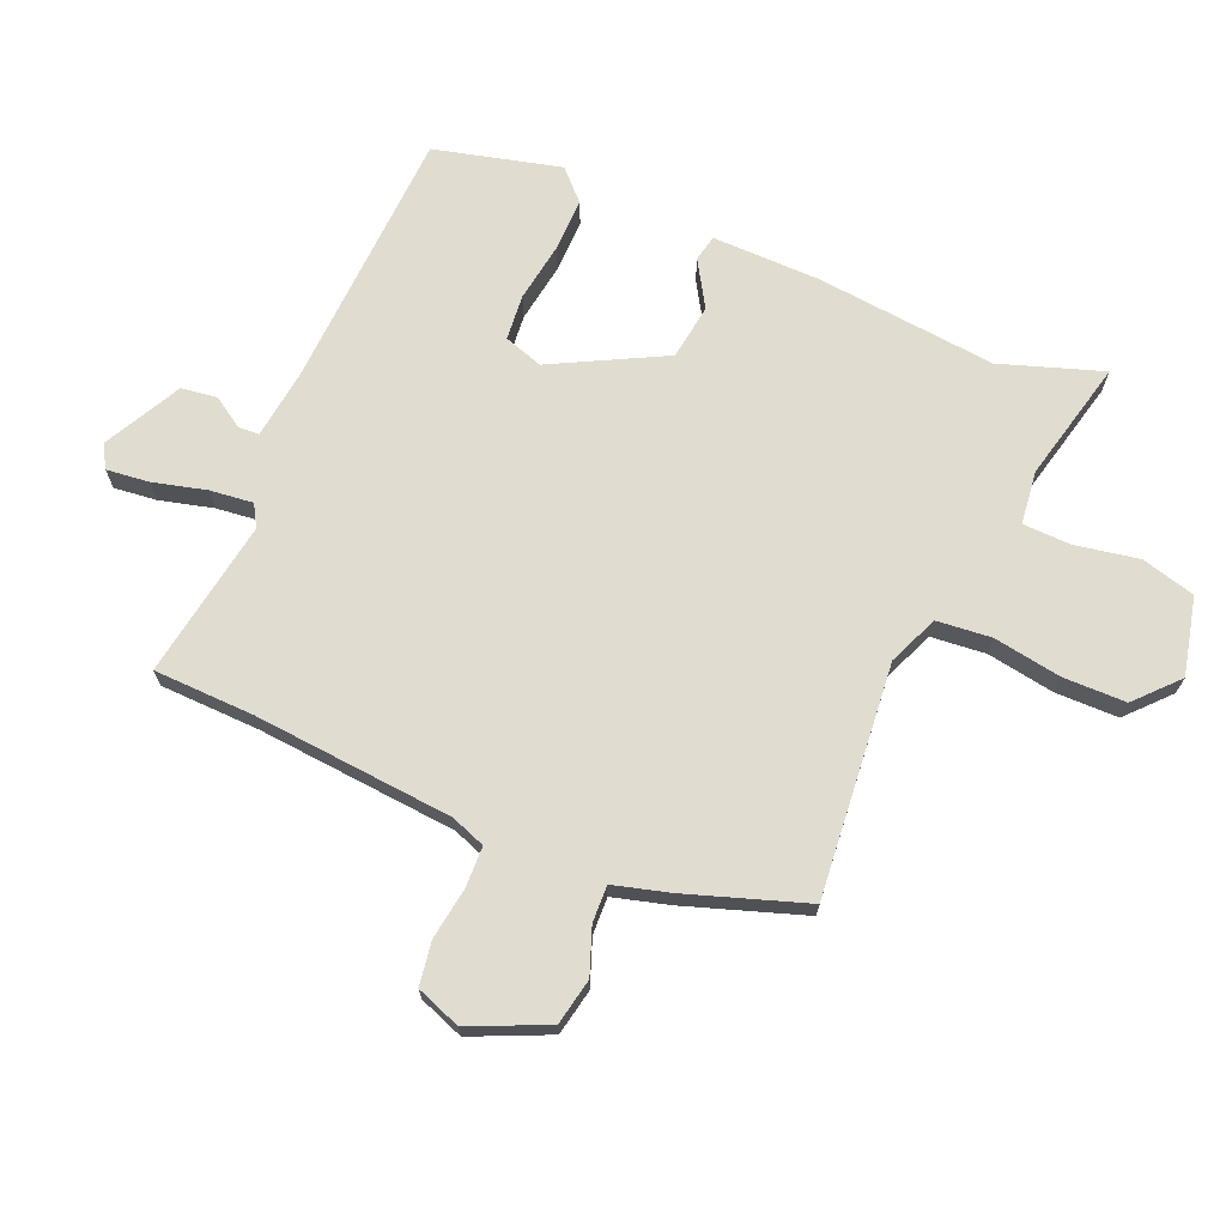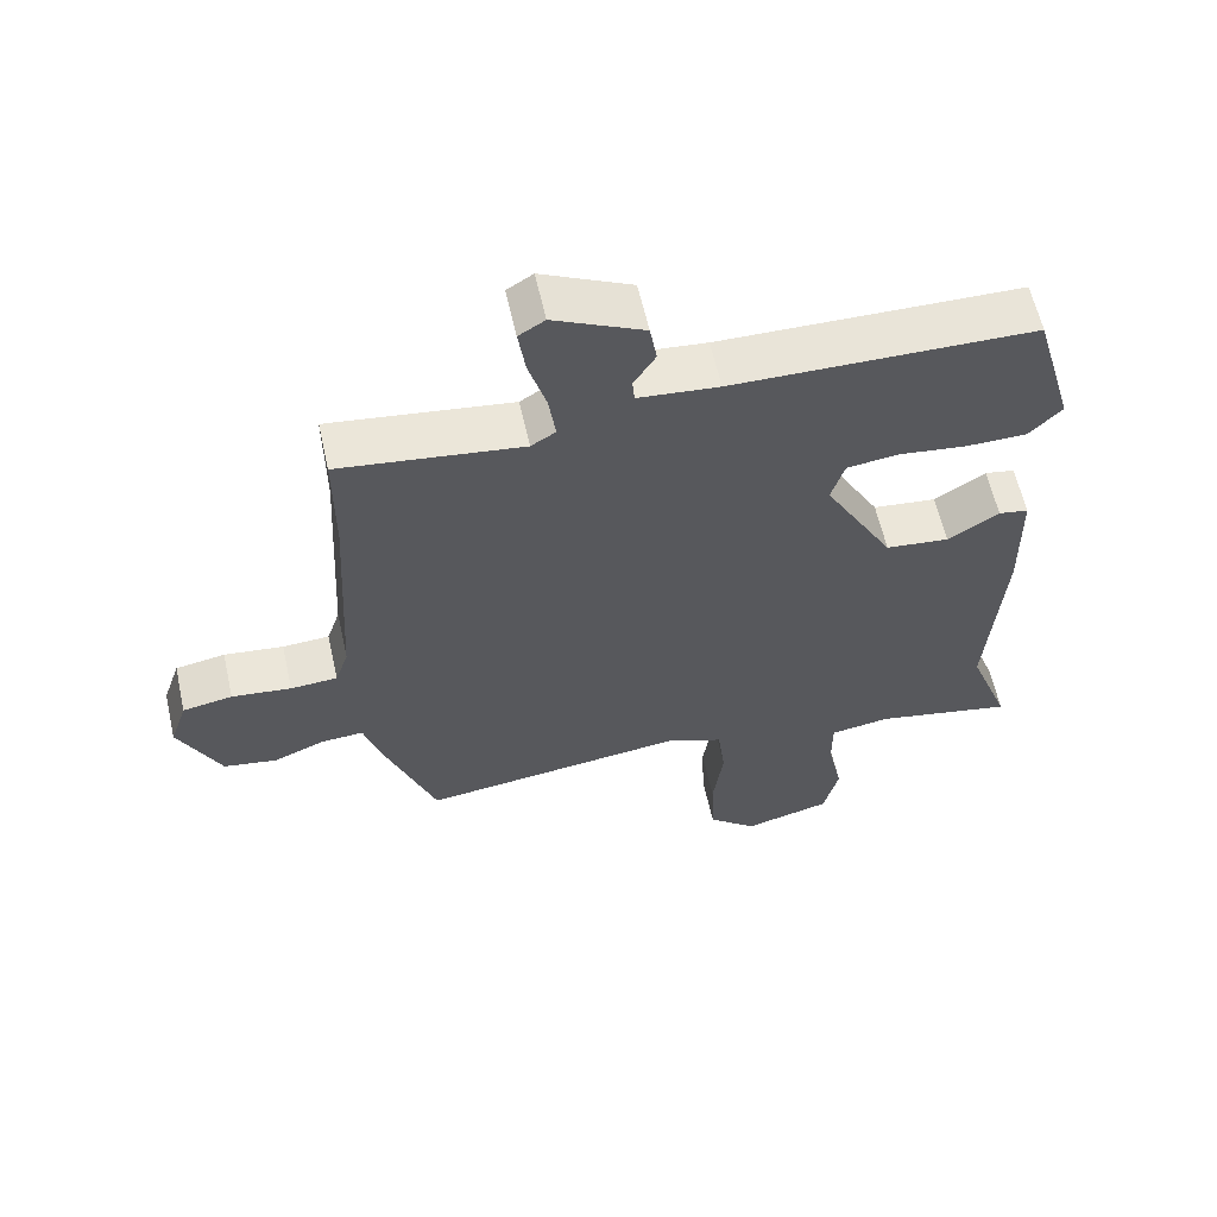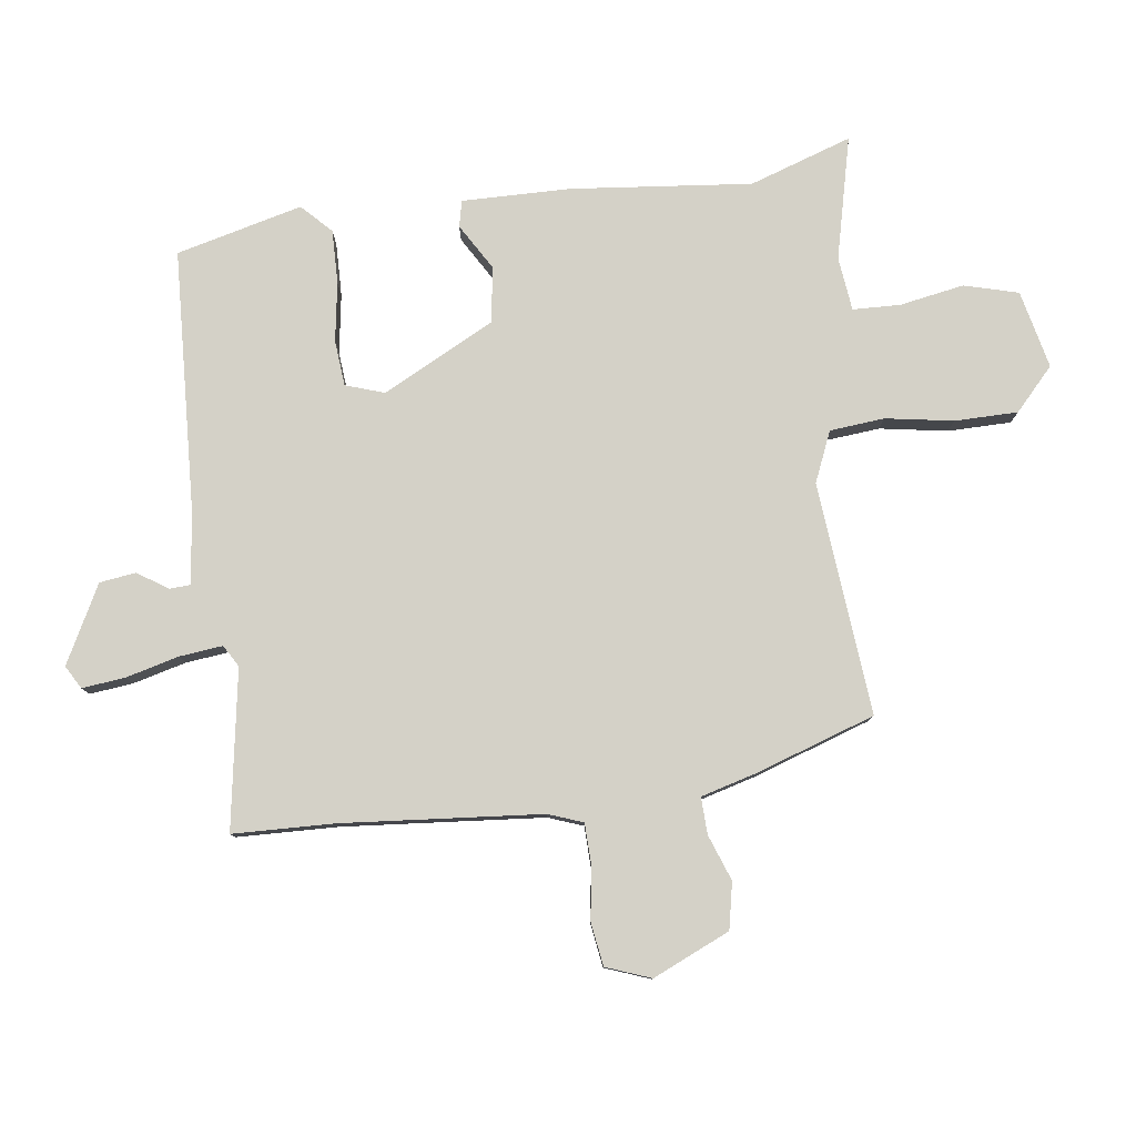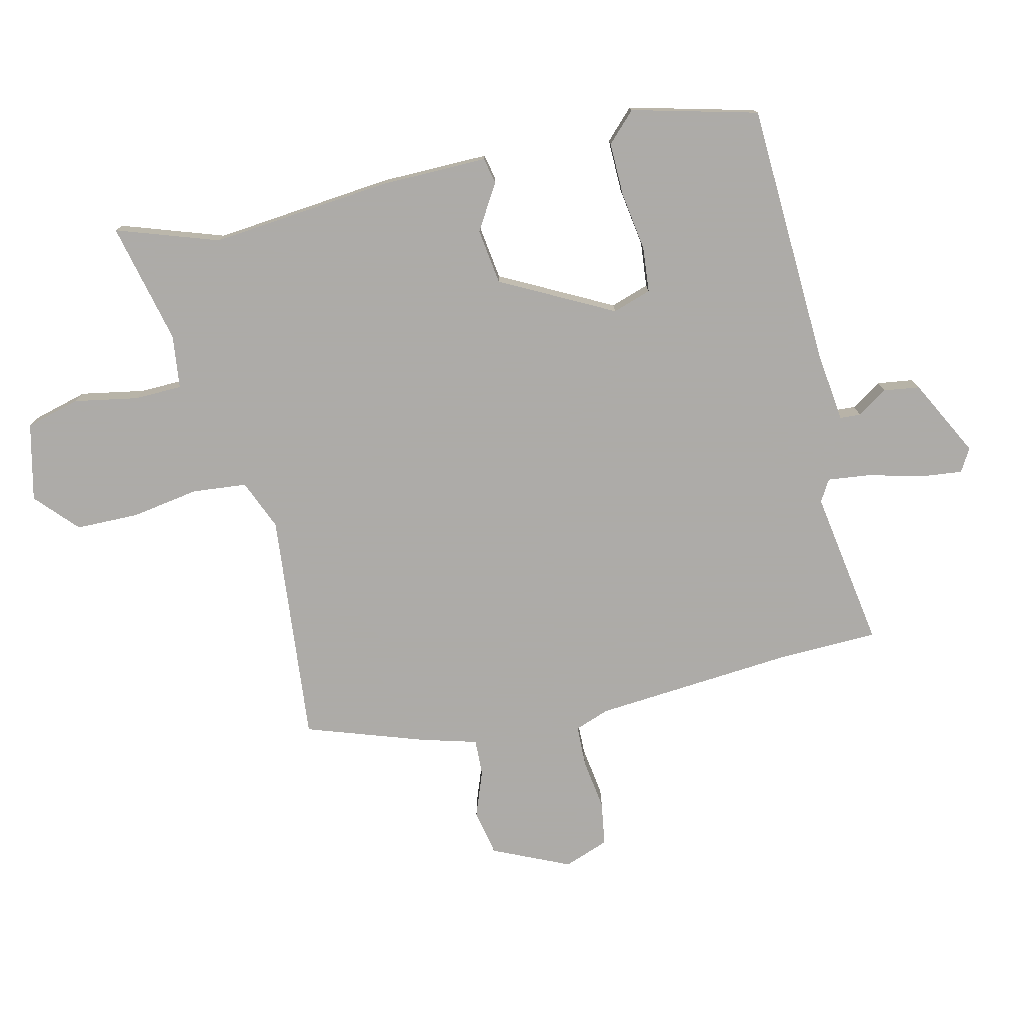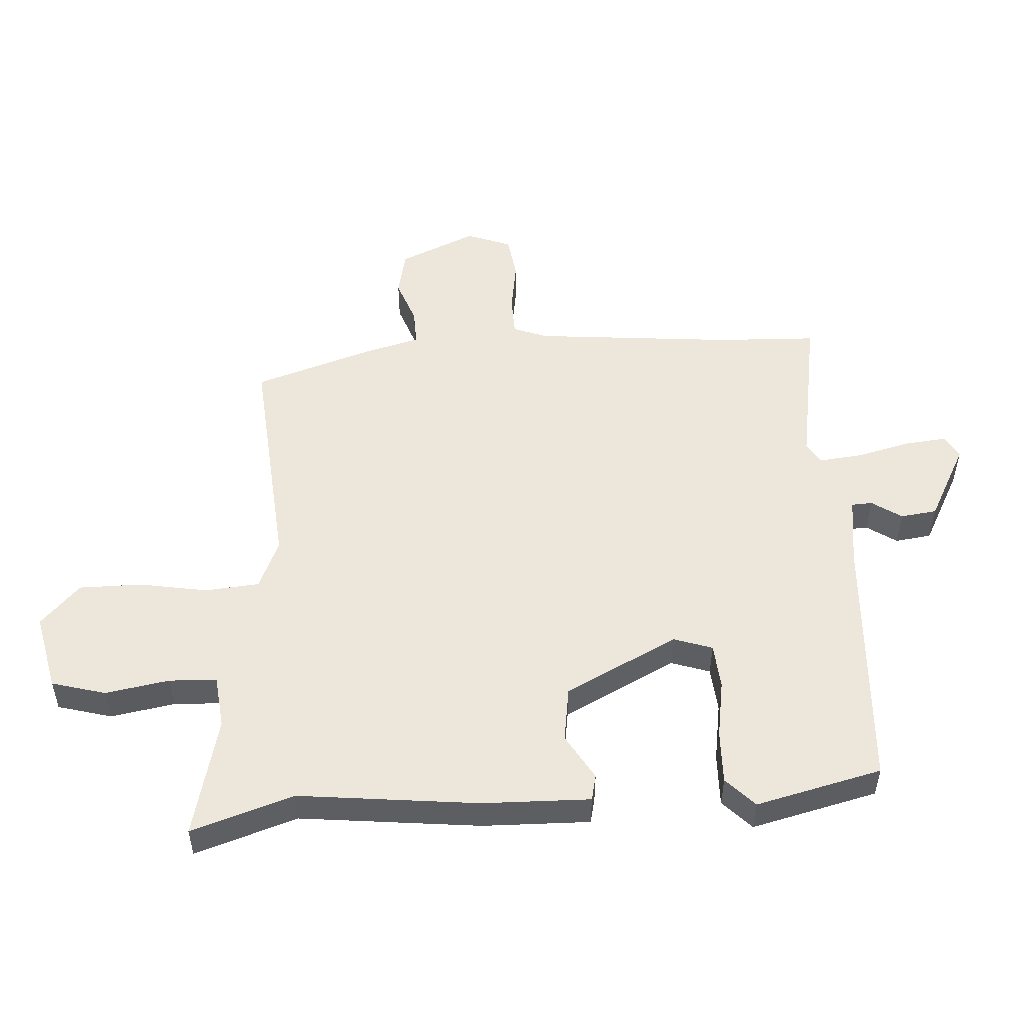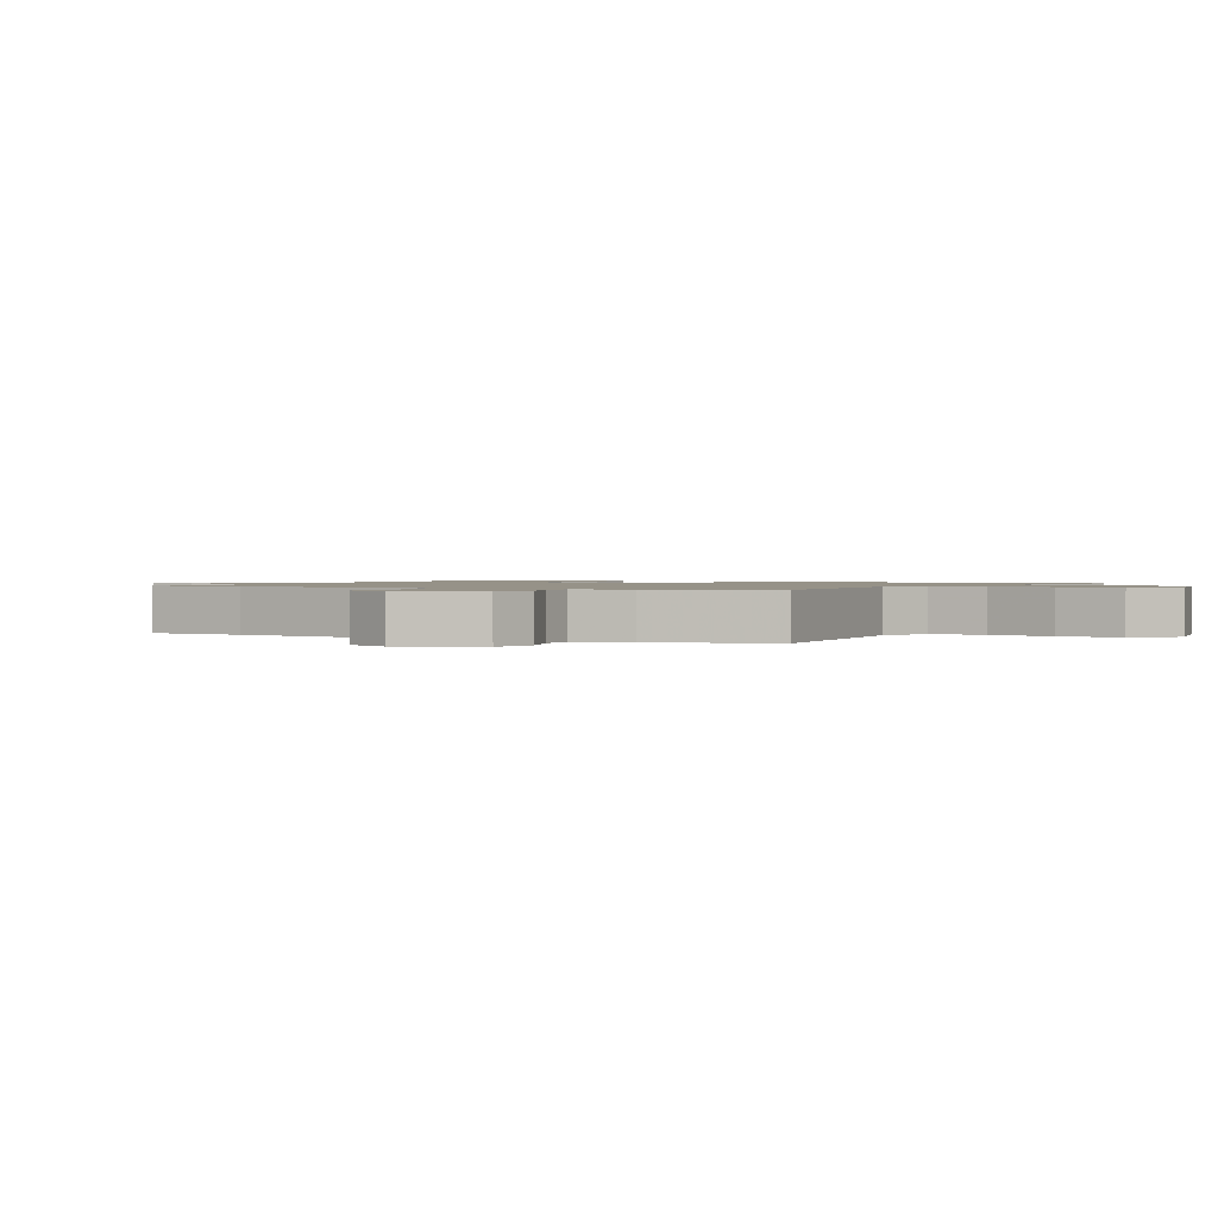
<metadata>
{"format":"obj","ext":"obj","renderer":"f3d","projection":"perspective","resolution":1024,"background":"white","views":[{"elev":69.7,"azim":114.7,"up":"+Y"},{"elev":60.7,"azim":167.4,"up":"+Z"},{"elev":79.8,"azim":84.3,"up":"+Y"},{"elev":-76.5,"azim":-75.3,"up":"+Y"},{"elev":51.6,"azim":-91.4,"up":"+Y"},{"elev":1.2,"azim":121.2,"up":"+Y"}]}
</metadata>
<code>
v -0.442 0.07 0.529
v -0.012 0.07 0.537
v 0.103 0.07 0.548
v 0.106 0.07 0.582
v 0.075 0.07 0.632
v 0.085 0.07 0.691
v 0.213 0.07 0.753
v 0.25 0.07 0.73
v 0.24 0.07 0.66
v 0.215 0.07 0.574
v 0.205 0.07 0.504
v 0.24 0.07 0.482
v 0.5 0.07 0.516
v 0.5 0.07 0.351
v 0.518 0.07 0.024
v 0.537 0.07 -0.033
v 0.604 0.07 -0.037
v 0.689 0.07 -0.027
v 0.76 0.07 -0.04
v 0.785 0.07 -0.114
v 0.725 0.07 -0.238
v 0.649 0.07 -0.251
v 0.575 0.07 -0.221
v 0.515 0.07 -0.217
v 0.487 0.07 -0.308
v 0.416 0.07 -0.5
v 0.038 0.07 -0.453
v -0.045 0.07 -0.485
v -0.056 0.07 -0.574
v -0.041 0.07 -0.685
v -0.045 0.07 -0.788
v -0.115 0.07 -0.849
v -0.241 0.07 -0.816
v -0.262 0.07 -0.727
v -0.24 0.07 -0.623
v -0.24 0.07 -0.545
v -0.327 0.07 -0.532
v -0.527 0.07 -0.573
v -0.466 0.07 -0.408
v -0.487 0.07 -0.112
v -0.484 0.07 0.064
v -0.441 0.07 0.072
v -0.368 0.07 0.025
v -0.277 0.07 0.035
v -0.177 0.07 0.215
v -0.196 0.07 0.279
v -0.27 0.07 0.288
v -0.367 0.07 0.276
v -0.454 0.07 0.277
v -0.5 0.07 0.325
v -0.442 0 0.529
v -0.012 0 0.537
v 0.103 0 0.548
v 0.106 0 0.582
v 0.075 0 0.632
v 0.085 0 0.691
v 0.213 0 0.753
v 0.25 0 0.73
v 0.24 0 0.66
v 0.215 0 0.574
v 0.205 0 0.504
v 0.24 0 0.482
v 0.5 0 0.516
v 0.5 0 0.351
v 0.518 0 0.024
v 0.537 0 -0.033
v 0.604 0 -0.037
v 0.689 0 -0.027
v 0.76 0 -0.04
v 0.785 0 -0.114
v 0.725 0 -0.238
v 0.649 0 -0.251
v 0.575 0 -0.221
v 0.515 0 -0.217
v 0.487 0 -0.308
v 0.416 0 -0.5
v 0.038 0 -0.453
v -0.045 0 -0.485
v -0.056 0 -0.574
v -0.041 0 -0.685
v -0.045 0 -0.788
v -0.115 0 -0.849
v -0.241 0 -0.816
v -0.262 0 -0.727
v -0.24 0 -0.623
v -0.24 0 -0.545
v -0.327 0 -0.532
v -0.527 0 -0.573
v -0.466 0 -0.408
v -0.487 0 -0.112
v -0.484 0 0.064
v -0.441 0 0.072
v -0.368 0 0.025
v -0.277 0 0.035
v -0.177 0 0.215
v -0.196 0 0.279
v -0.27 0 0.288
v -0.367 0 0.276
v -0.454 0 0.277
v -0.5 0 0.325
f 47 48 49 50
f 46 47 50 1
f 40 41 42 43
f 39 40 43 44
f 37 38 39 44
f 36 37 44 45
f 32 33 34 35
f 32 35 36 45
f 29 30 31 32
f 28 29 32 45
f 24 25 26 27
f 24 27 28 45
f 20 21 22 23
f 17 18 19 20
f 16 17 20 23
f 15 16 23 24
f 12 13 14
f 12 14 15 24
f 7 8 9 10
f 7 10 11
f 4 5 6 7
f 3 4 7 11
f 2 3 11 12
f 46 1 2 12
f 12 24 45 46
f 100 99 98 97
f 51 100 97 96
f 93 92 91 90
f 94 93 90 89
f 94 89 88 87
f 95 94 87 86
f 85 84 83 82
f 95 86 85 82
f 82 81 80 79
f 95 82 79 78
f 77 76 75 74
f 95 78 77 74
f 73 72 71 70
f 70 69 68 67
f 73 70 67 66
f 74 73 66 65
f 64 63 62
f 74 65 64 62
f 60 59 58 57
f 61 60 57
f 57 56 55 54
f 61 57 54 53
f 62 61 53 52
f 62 52 51 96
f 96 95 74 62
f 1 51 52 2
f 2 52 53 3
f 3 53 54 4
f 4 54 55 5
f 5 55 56 6
f 6 56 57 7
f 7 57 58 8
f 8 58 59 9
f 9 59 60 10
f 10 60 61 11
f 11 61 62 12
f 12 62 63 13
f 13 63 64 14
f 14 64 65 15
f 15 65 66 16
f 16 66 67 17
f 17 67 68 18
f 18 68 69 19
f 19 69 70 20
f 20 70 71 21
f 21 71 72 22
f 22 72 73 23
f 23 73 74 24
f 24 74 75 25
f 25 75 76 26
f 26 76 77 27
f 27 77 78 28
f 28 78 79 29
f 29 79 80 30
f 30 80 81 31
f 31 81 82 32
f 32 82 83 33
f 33 83 84 34
f 34 84 85 35
f 35 85 86 36
f 36 86 87 37
f 37 87 88 38
f 38 88 89 39
f 39 89 90 40
f 40 90 91 41
f 41 91 92 42
f 42 92 93 43
f 43 93 94 44
f 44 94 95 45
f 45 95 96 46
f 46 96 97 47
f 47 97 98 48
f 48 98 99 49
f 49 99 100 50
f 50 100 51 1

</code>
